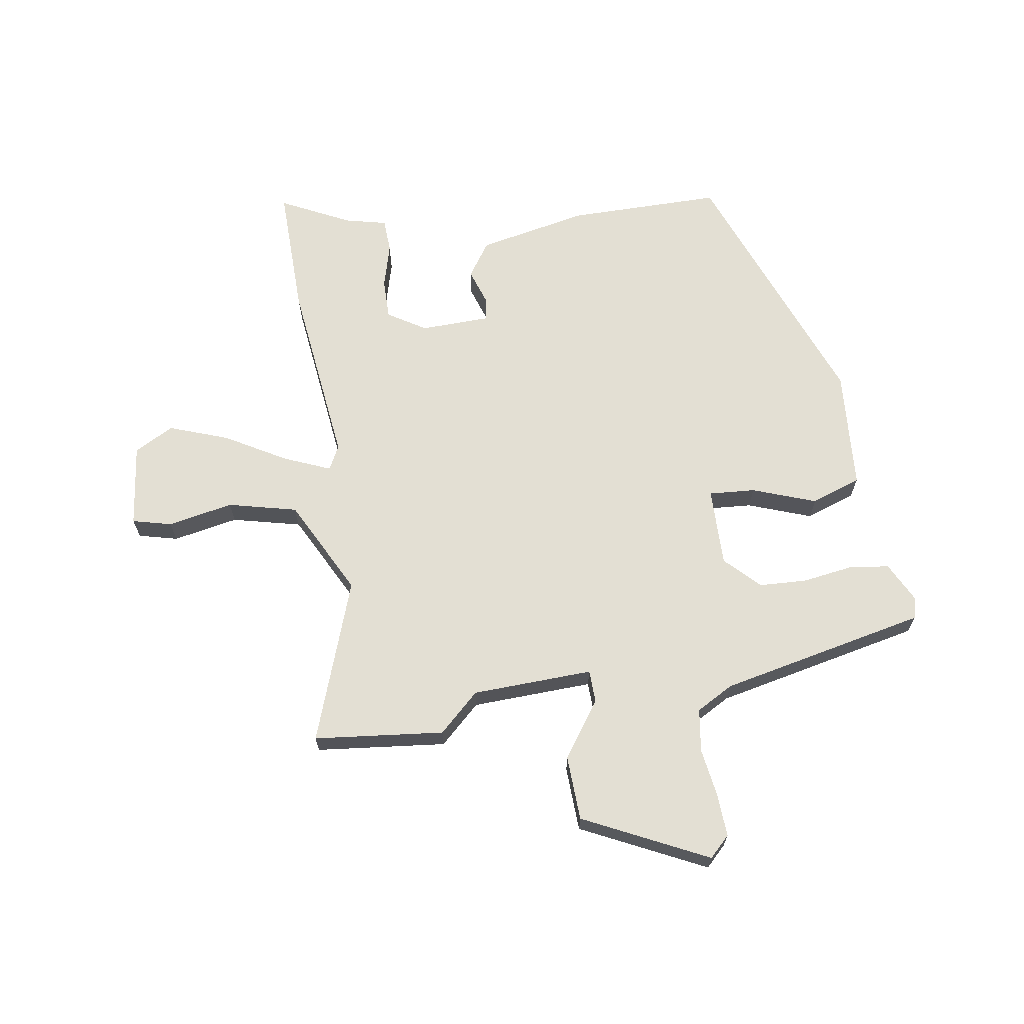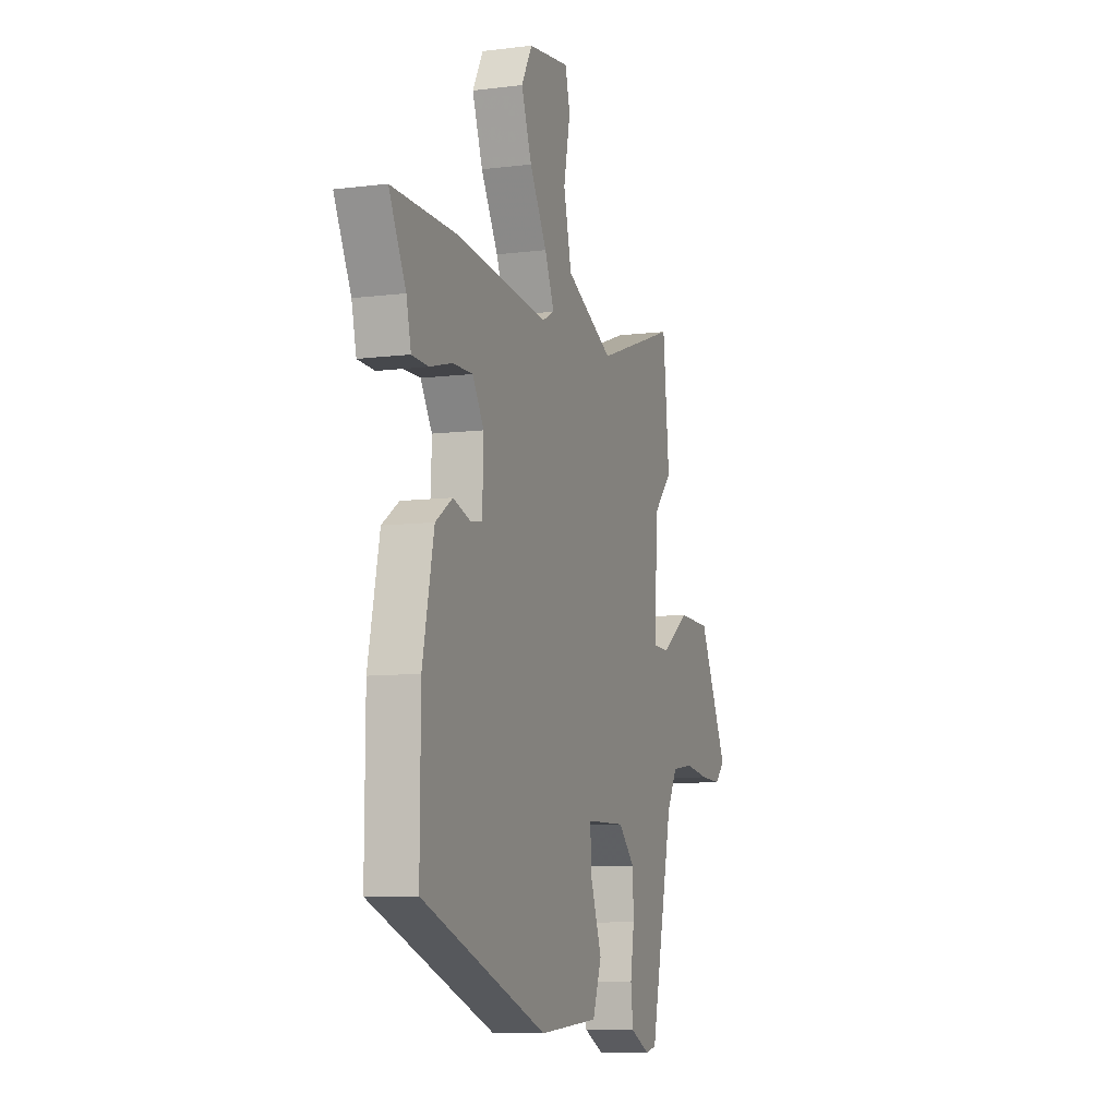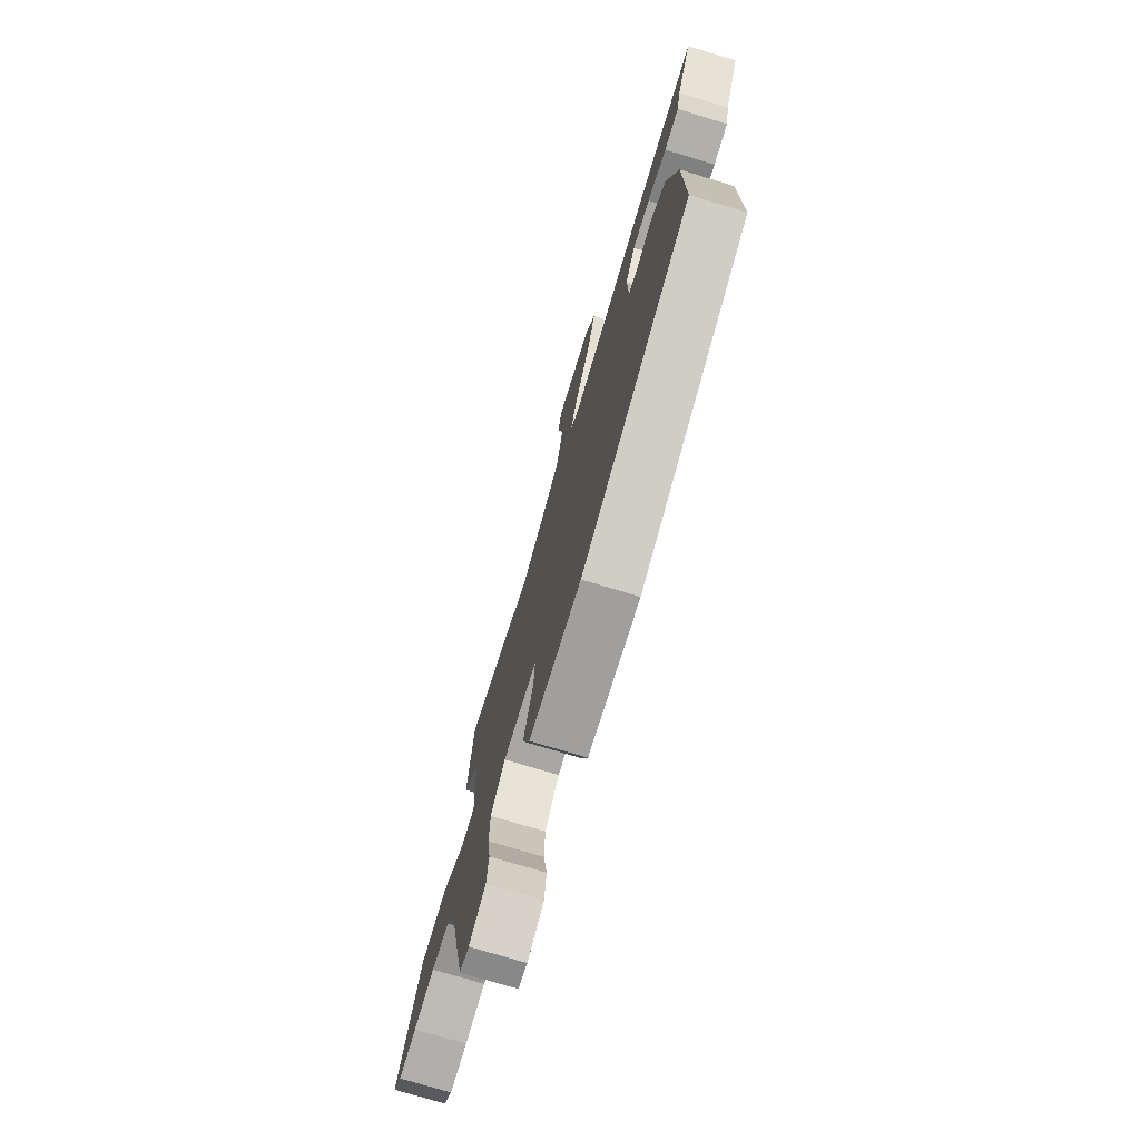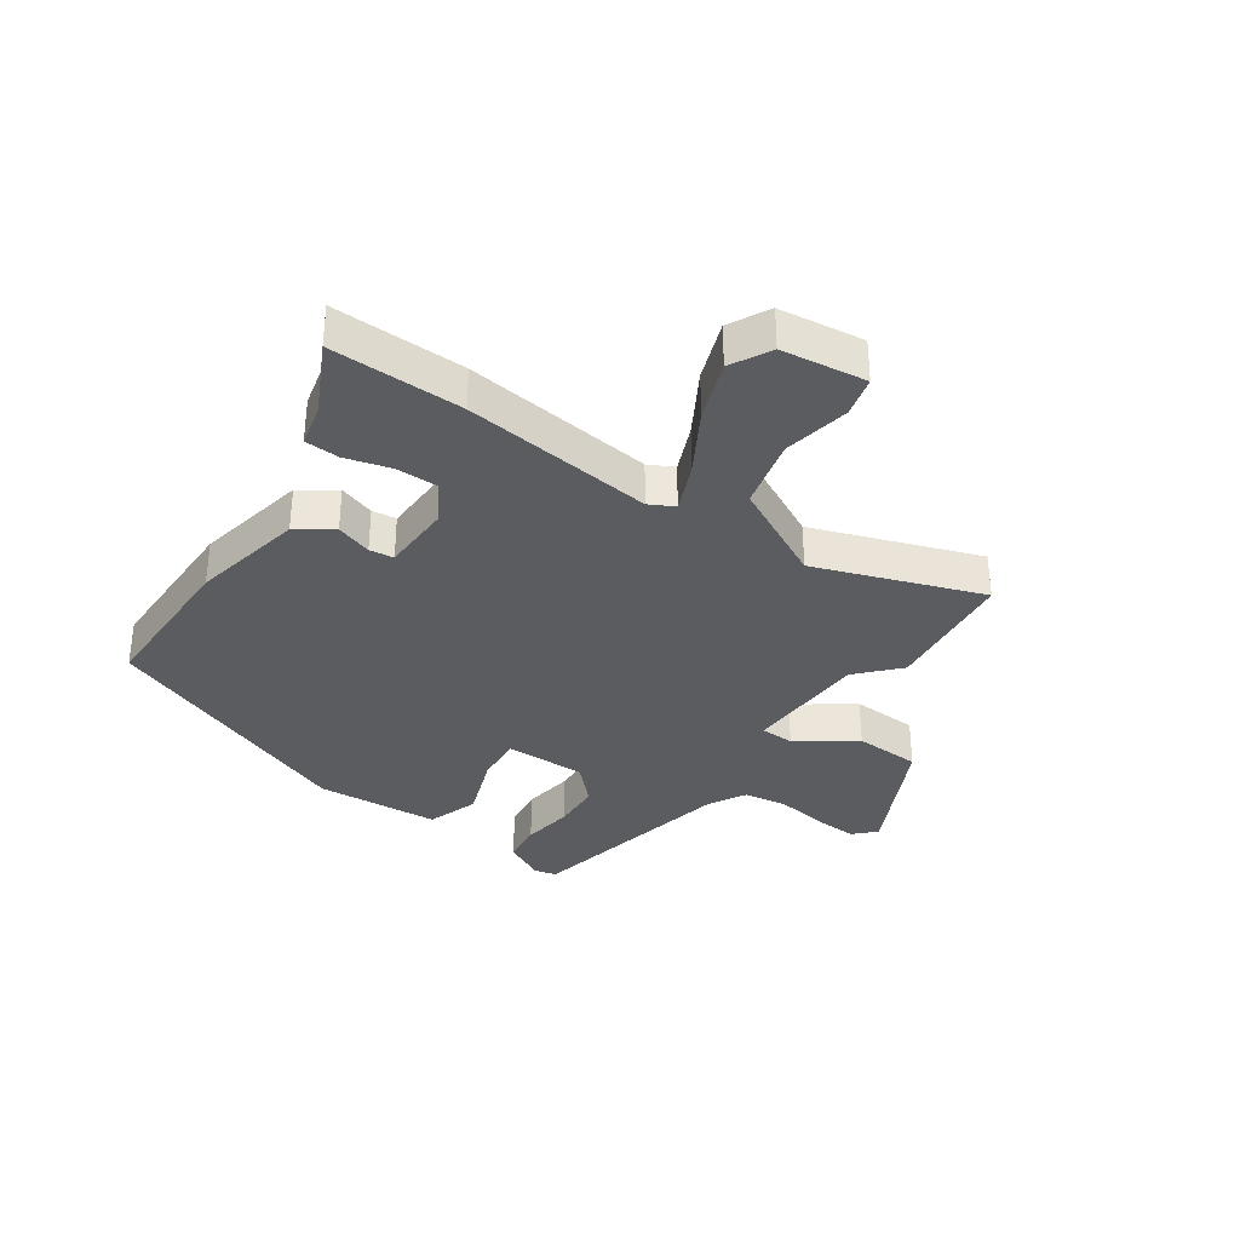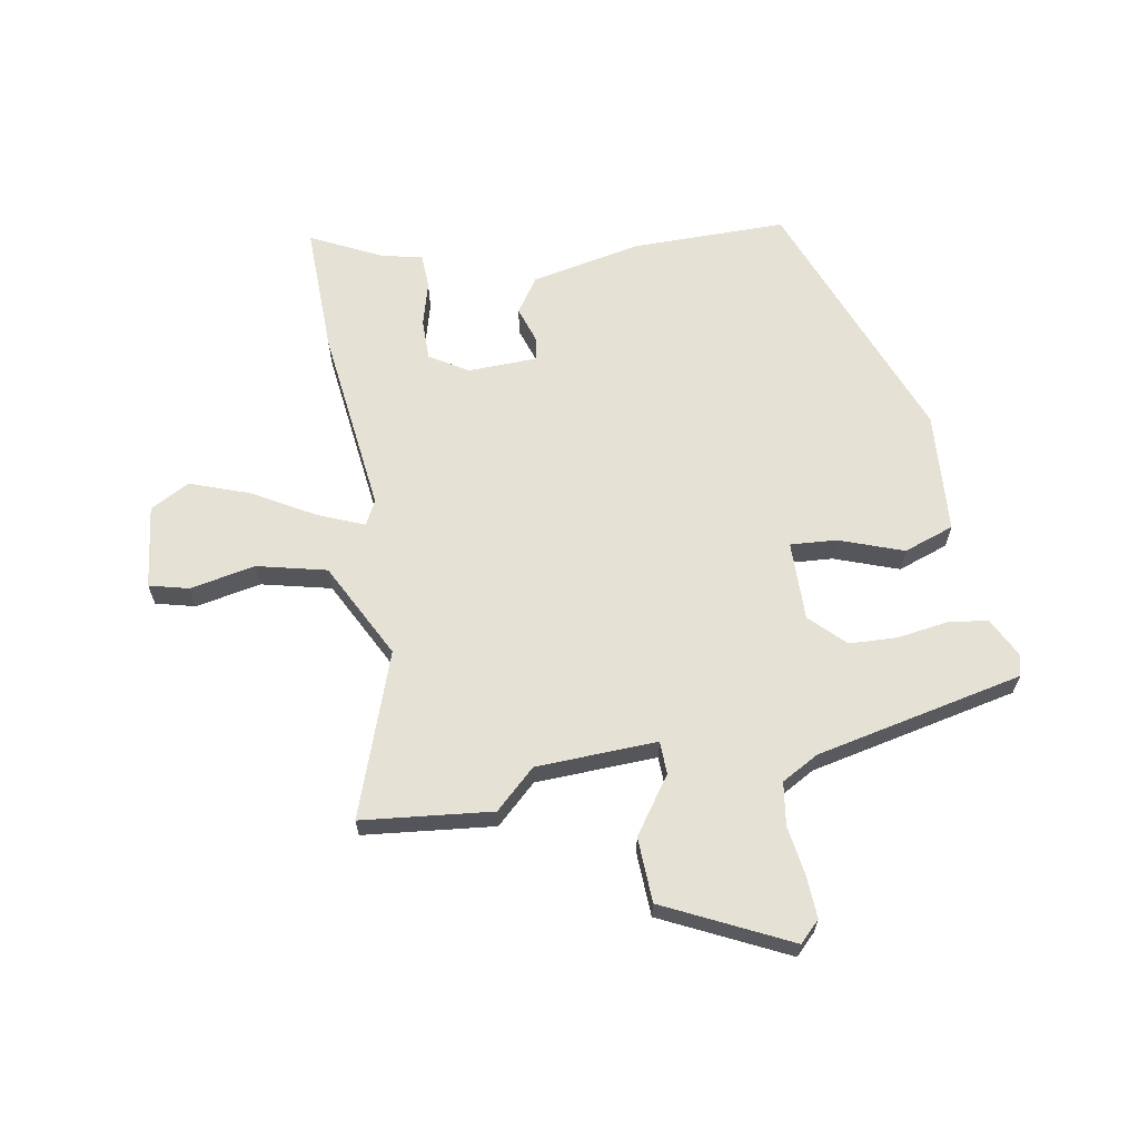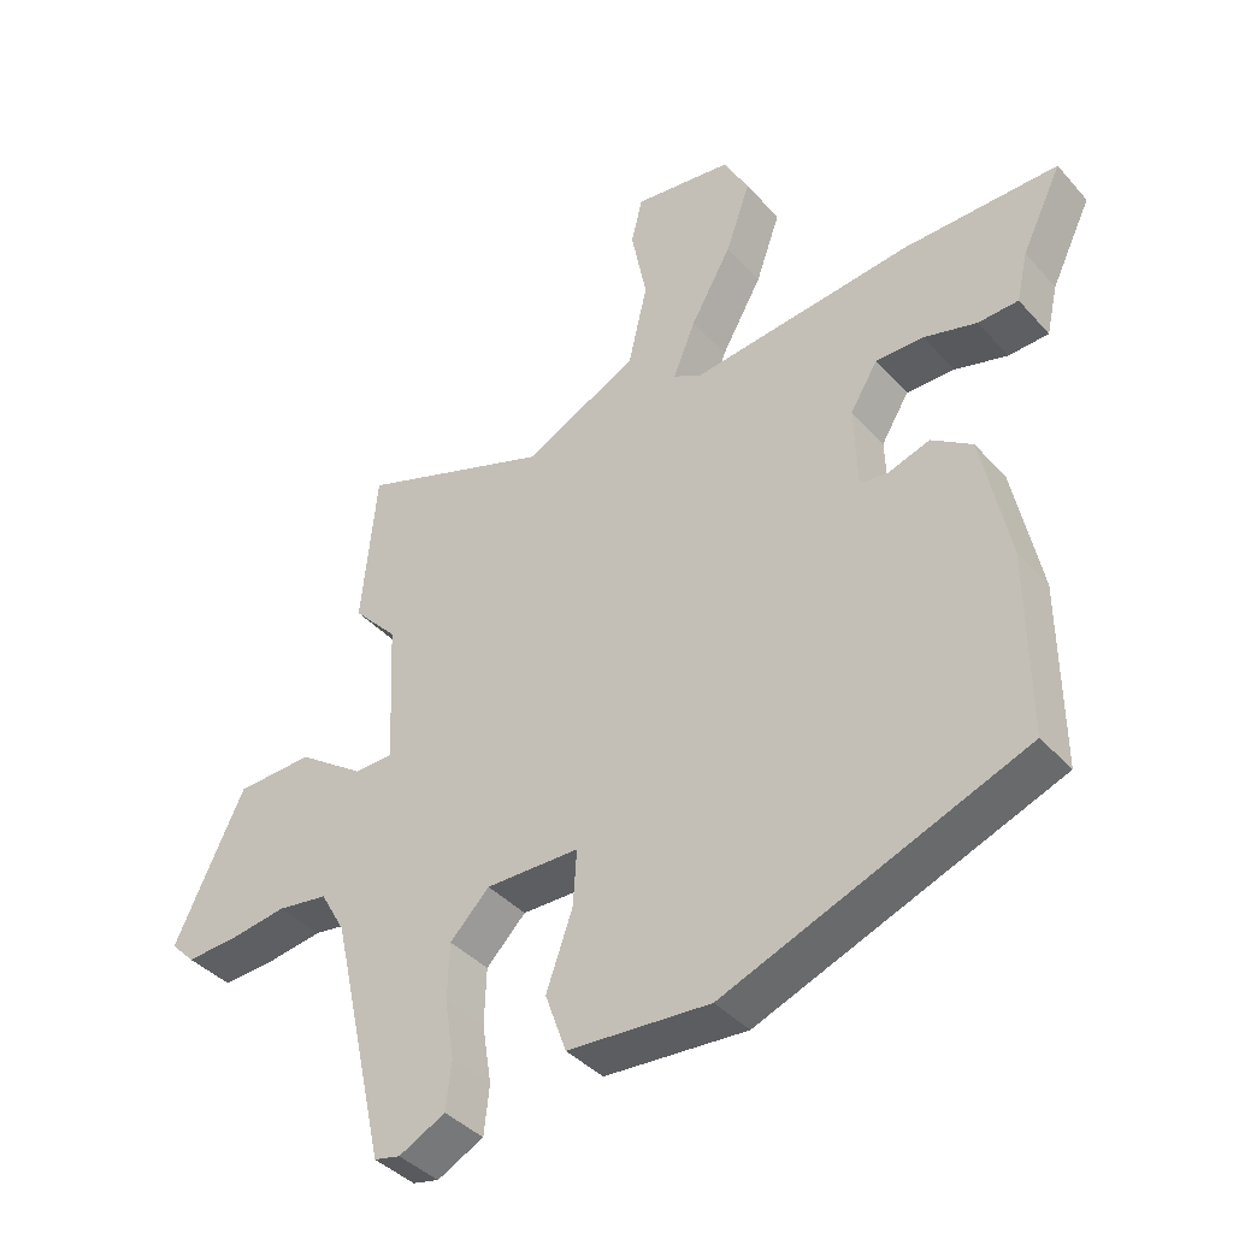
<metadata>
{"format":"obj","ext":"obj","renderer":"f3d","projection":"perspective","resolution":1024,"background":"white","views":[{"elev":67.0,"azim":81.5,"up":"+Y"},{"elev":-8.2,"azim":-70.6,"up":"+Z"},{"elev":-75.0,"azim":-106.8,"up":"+Z"},{"elev":-34.3,"azim":-34.2,"up":"+Y"},{"elev":64.5,"azim":80.4,"up":"+Y"},{"elev":-39.3,"azim":-143.2,"up":"+Z"}]}
</metadata>
<code>
v -0.586 0.07 0.502
v -0.367 0.07 0.497
v -0.053 0.07 0.458
v -0.012 0.07 0.479
v -0.044 0.07 0.557
v -0.102 0.07 0.66
v -0.137 0.07 0.759
v -0.101 0.07 0.825
v 0.039 0.07 0.842
v 0.055 0.07 0.776
v 0.033 0.07 0.666
v 0.06 0.07 0.55
v 0.221 0.07 0.466
v 0.494 0.07 0.561
v 0.516 0.07 0.342
v 0.453 0.07 0.275
v 0.444 0.07 0.072
v 0.499 0.07 0.07
v 0.593 0.07 0.135
v 0.702 0.07 0.13
v 0.802 0.07 -0.079
v 0.768 0.07 -0.113
v 0.697 0.07 -0.109
v 0.614 0.07 -0.096
v 0.542 0.07 -0.106
v 0.507 0.07 -0.168
v 0.43 0.07 -0.516
v 0.393 0.07 -0.524
v 0.327 0.07 -0.49
v 0.319 0.07 -0.422
v 0.332 0.07 -0.338
v 0.329 0.07 -0.258
v 0.273 0.07 -0.201
v 0.14 0.07 -0.202
v 0.145 0.07 -0.28
v 0.183 0.07 -0.387
v 0.153 0.07 -0.471
v -0.05 0.07 -0.484
v -0.476 0.07 -0.316
v -0.474 0.07 -0.058
v -0.435 0.07 0.127
v -0.377 0.07 0.166
v -0.318 0.07 0.146
v -0.278 0.07 0.151
v -0.274 0.07 0.268
v -0.313 0.07 0.332
v -0.381 0.07 0.332
v -0.456 0.07 0.312
v -0.513 0.07 0.315
v -0.529 0.07 0.385
v -0.586 0 0.502
v -0.367 0 0.497
v -0.053 0 0.458
v -0.012 0 0.479
v -0.044 0 0.557
v -0.102 0 0.66
v -0.137 0 0.759
v -0.101 0 0.825
v 0.039 0 0.842
v 0.055 0 0.776
v 0.033 0 0.666
v 0.06 0 0.55
v 0.221 0 0.466
v 0.494 0 0.561
v 0.516 0 0.342
v 0.453 0 0.275
v 0.444 0 0.072
v 0.499 0 0.07
v 0.593 0 0.135
v 0.702 0 0.13
v 0.802 0 -0.079
v 0.768 0 -0.113
v 0.697 0 -0.109
v 0.614 0 -0.096
v 0.542 0 -0.106
v 0.507 0 -0.168
v 0.43 0 -0.516
v 0.393 0 -0.524
v 0.327 0 -0.49
v 0.319 0 -0.422
v 0.332 0 -0.338
v 0.329 0 -0.258
v 0.273 0 -0.201
v 0.14 0 -0.202
v 0.145 0 -0.28
v 0.183 0 -0.387
v 0.153 0 -0.471
v -0.05 0 -0.484
v -0.476 0 -0.316
v -0.474 0 -0.058
v -0.435 0 0.127
v -0.377 0 0.166
v -0.318 0 0.146
v -0.278 0 0.151
v -0.274 0 0.268
v -0.313 0 0.332
v -0.381 0 0.332
v -0.456 0 0.312
v -0.513 0 0.315
v -0.529 0 0.385
f 47 48 49 50
f 46 47 50 1
f 40 41 42 43
f 40 43 44
f 39 40 44
f 38 39 44
f 35 36 37 38
f 34 35 38 44
f 33 34 44 45
f 28 29 30 31
f 26 27 28 31
f 25 26 31 32
f 21 22 23 24
f 19 20 21 24
f 18 19 24 25
f 17 18 25 32
f 13 14 15 16
f 12 13 16 17
f 8 9 10 11
f 8 11 12
f 5 6 7 8
f 4 5 8 12
f 46 1 2 3
f 33 45 46 3
f 4 12 17 32
f 3 4 32 33
f 100 99 98 97
f 51 100 97 96
f 93 92 91 90
f 94 93 90
f 94 90 89
f 94 89 88
f 88 87 86 85
f 94 88 85 84
f 95 94 84 83
f 81 80 79 78
f 81 78 77 76
f 82 81 76 75
f 74 73 72 71
f 74 71 70 69
f 75 74 69 68
f 82 75 68 67
f 66 65 64 63
f 67 66 63 62
f 61 60 59 58
f 62 61 58
f 58 57 56 55
f 62 58 55 54
f 53 52 51 96
f 53 96 95 83
f 82 67 62 54
f 83 82 54 53
f 1 51 52 2
f 2 52 53 3
f 3 53 54 4
f 4 54 55 5
f 5 55 56 6
f 6 56 57 7
f 7 57 58 8
f 8 58 59 9
f 9 59 60 10
f 10 60 61 11
f 11 61 62 12
f 12 62 63 13
f 13 63 64 14
f 14 64 65 15
f 15 65 66 16
f 16 66 67 17
f 17 67 68 18
f 18 68 69 19
f 19 69 70 20
f 20 70 71 21
f 21 71 72 22
f 22 72 73 23
f 23 73 74 24
f 24 74 75 25
f 25 75 76 26
f 26 76 77 27
f 27 77 78 28
f 28 78 79 29
f 29 79 80 30
f 30 80 81 31
f 31 81 82 32
f 32 82 83 33
f 33 83 84 34
f 34 84 85 35
f 35 85 86 36
f 36 86 87 37
f 37 87 88 38
f 38 88 89 39
f 39 89 90 40
f 40 90 91 41
f 41 91 92 42
f 42 92 93 43
f 43 93 94 44
f 44 94 95 45
f 45 95 96 46
f 46 96 97 47
f 47 97 98 48
f 48 98 99 49
f 49 99 100 50
f 50 100 51 1

</code>
